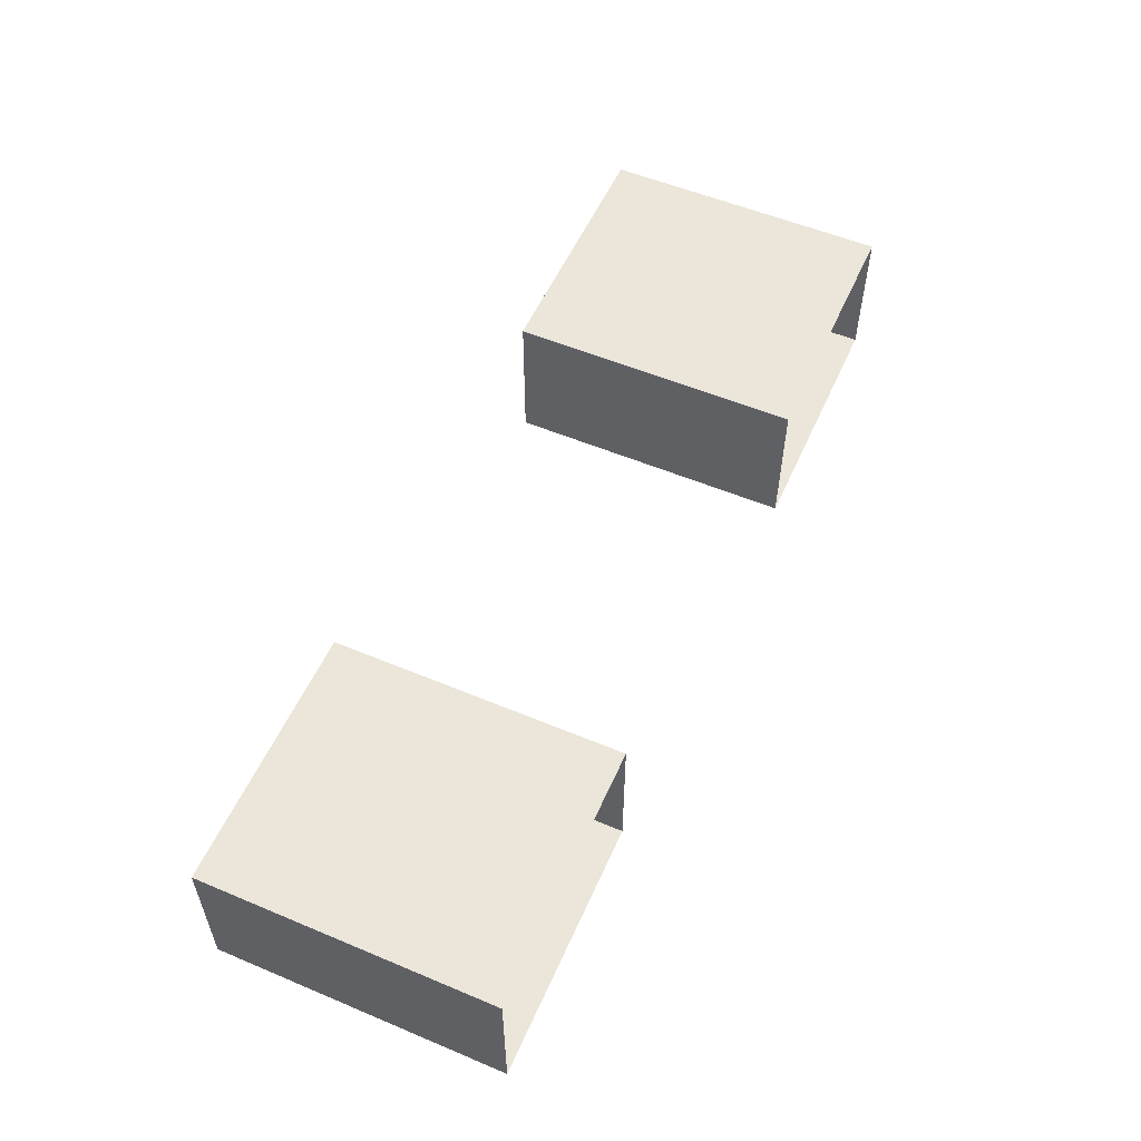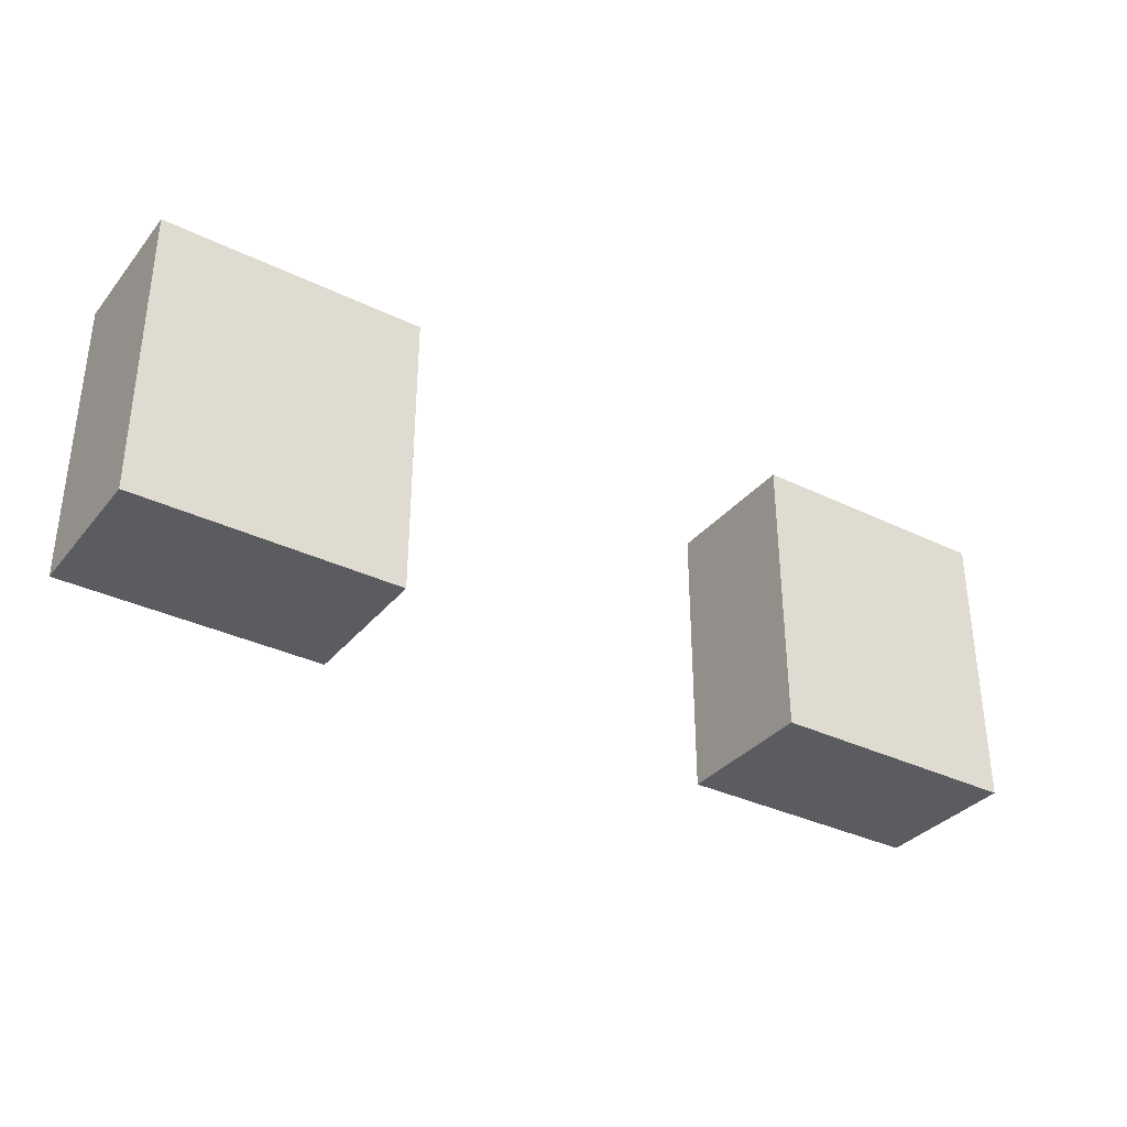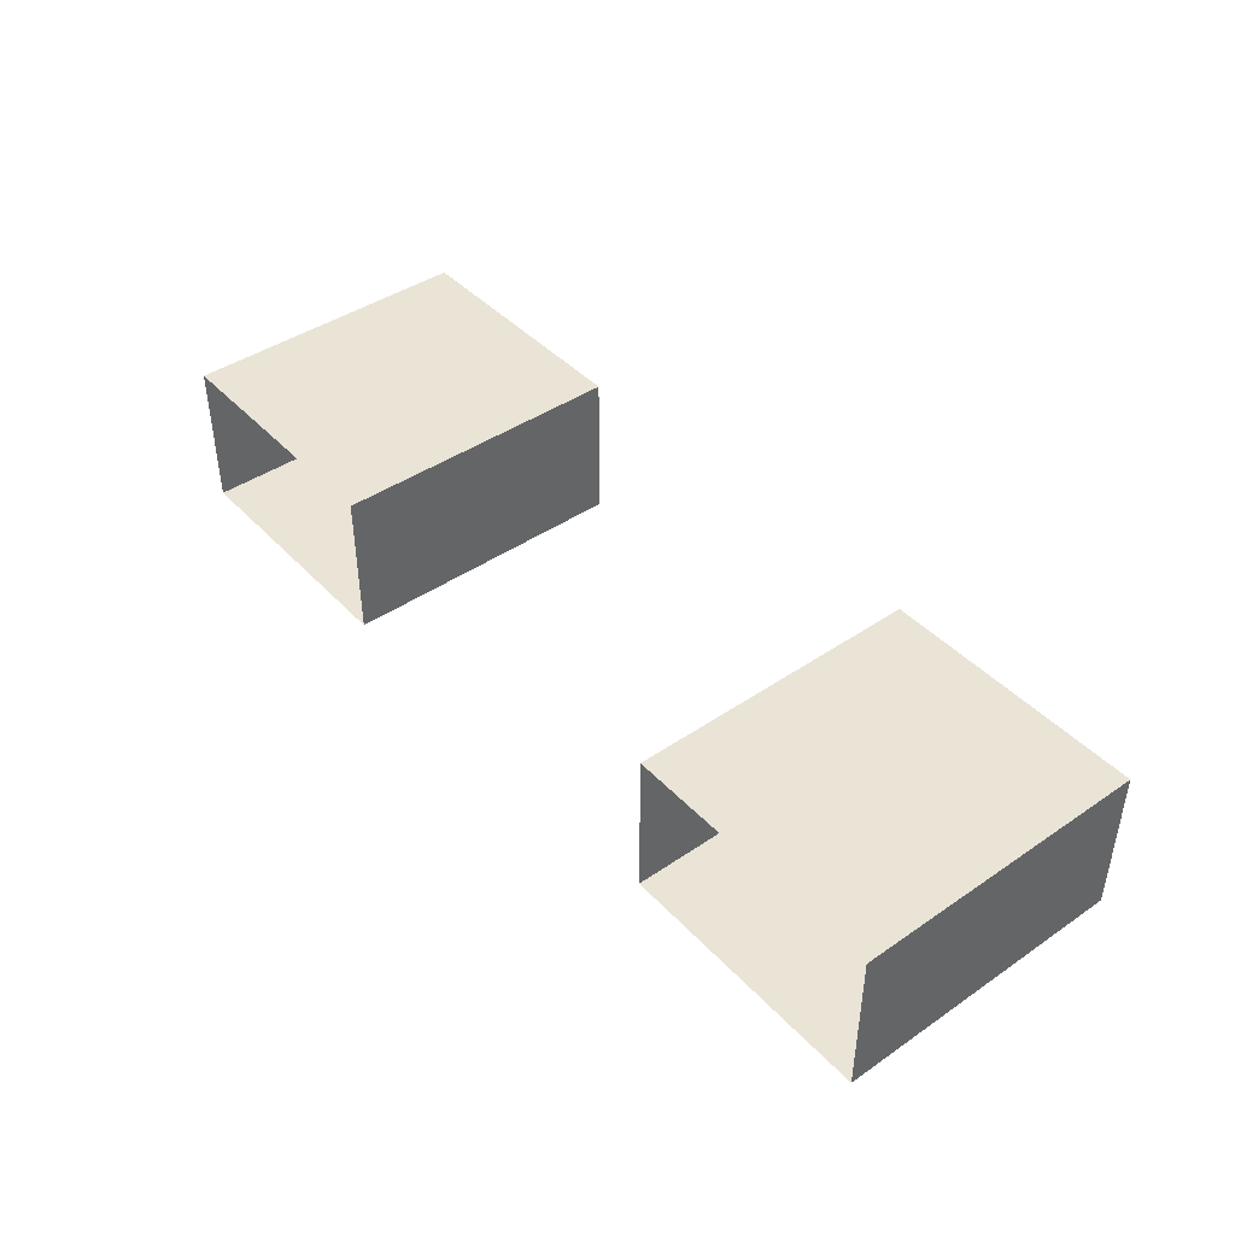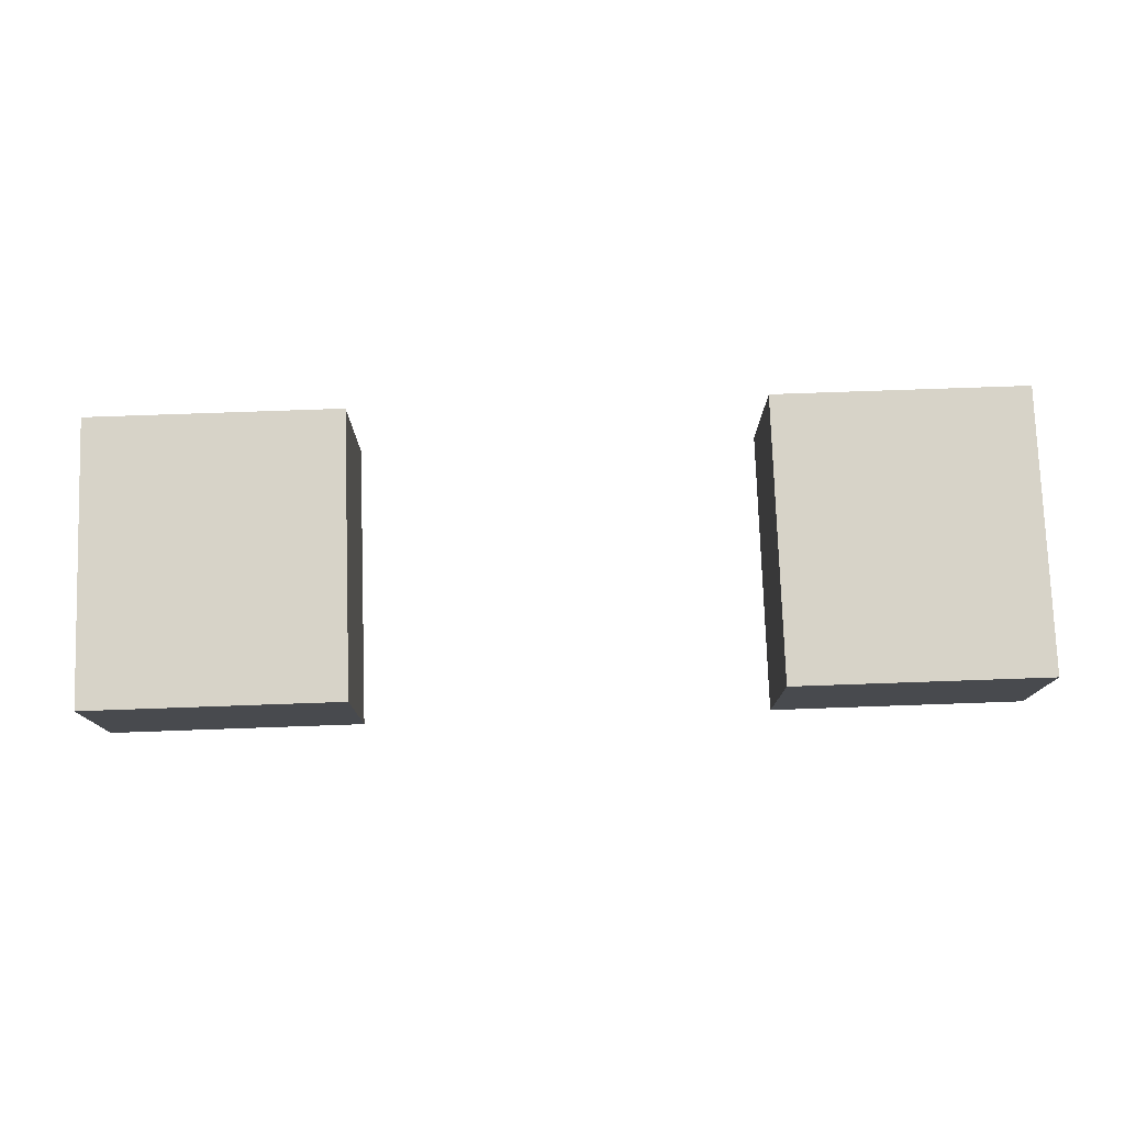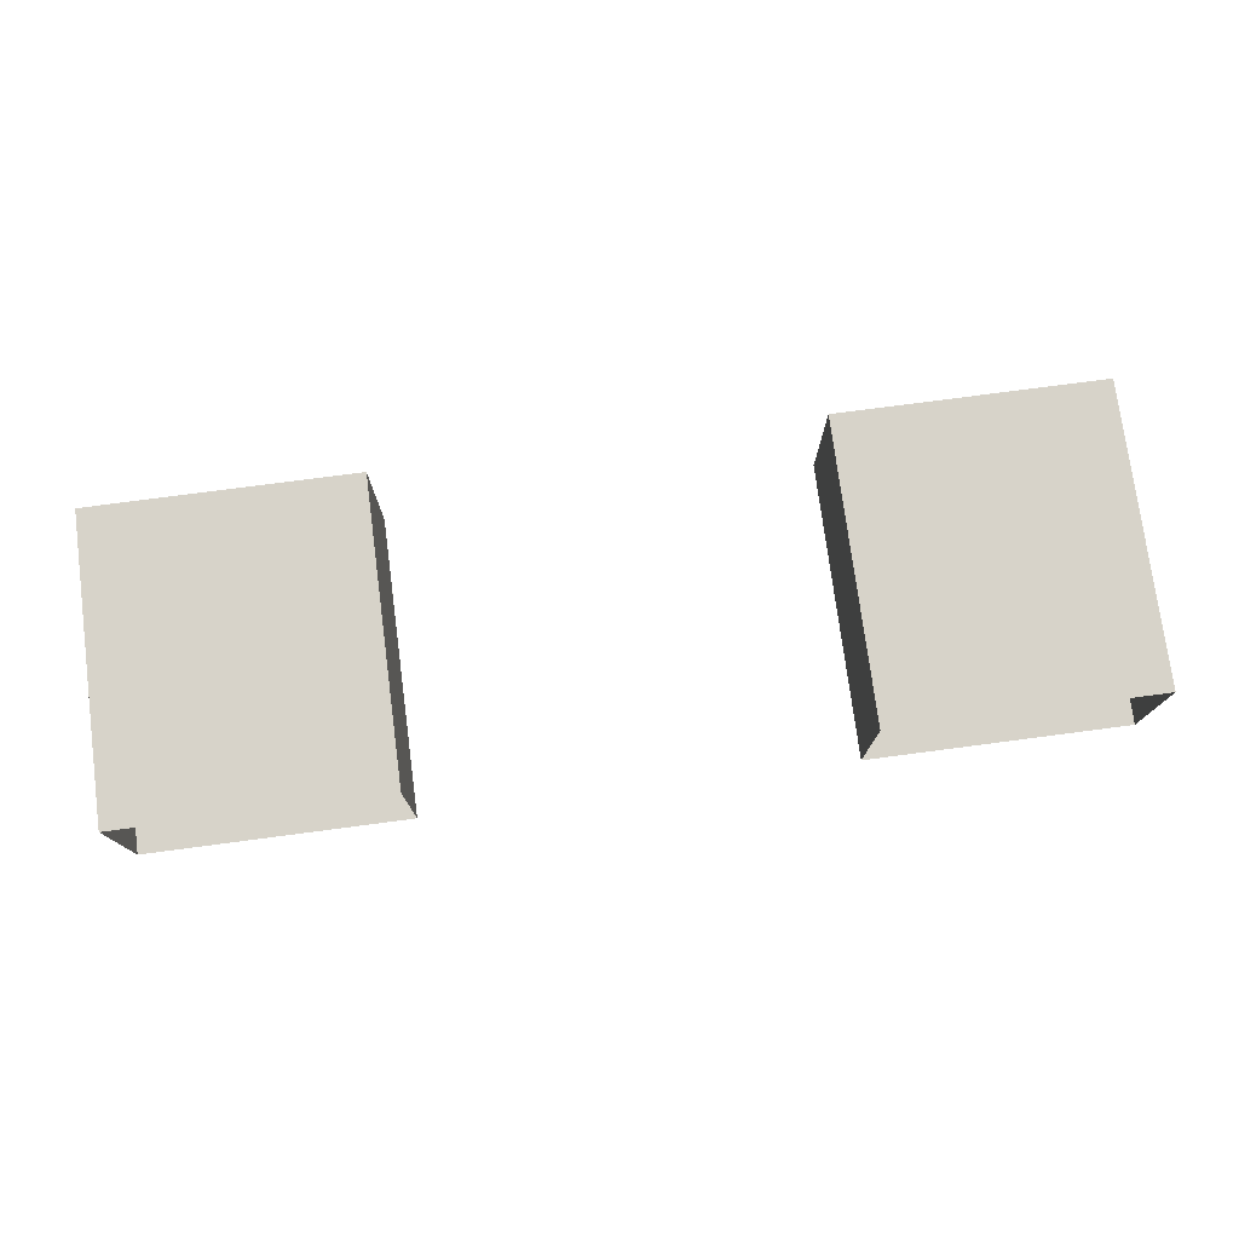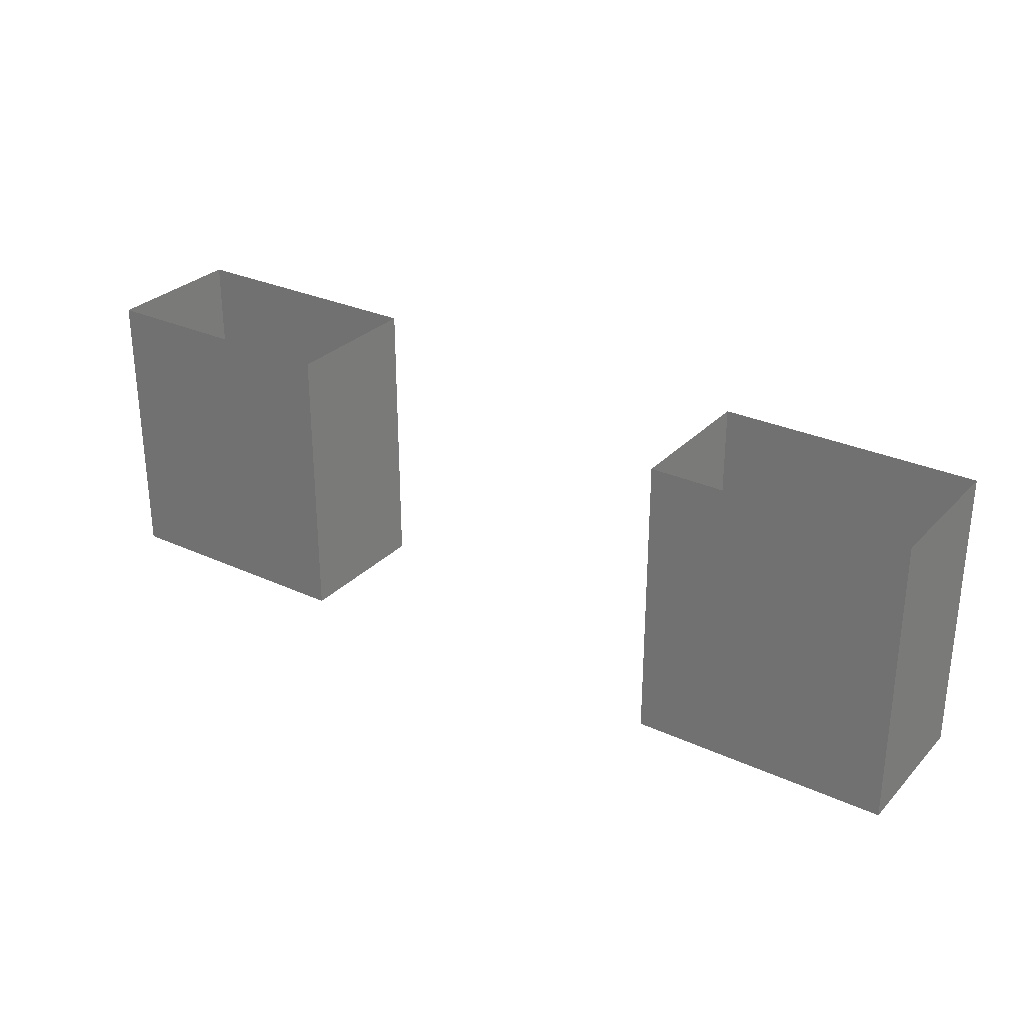
<metadata>
{"format":"obj","ext":"obj","renderer":"f3d","projection":"perspective","resolution":1024,"background":"white","views":[{"elev":55.2,"azim":-66.2,"up":"+Y"},{"elev":-34.2,"azim":-33.3,"up":"+Z"},{"elev":42.6,"azim":50.9,"up":"+Y"},{"elev":77.0,"azim":178.0,"up":"+Y"},{"elev":76.2,"azim":-7.5,"up":"+Y"},{"elev":29.1,"azim":-145.7,"up":"+Z"}]}
</metadata>
<code>
g Line448
v -5063 -56.45 8566
v -5063 -56.45 8712
v -5063 -130.9 8712
v -5063 -130.9 8566
v -5194 -56.45 8566
v -5063 -56.45 8566
v -5063 -130.9 8566
v -5194 -130.9 8566
v -5194 -56.45 8712
v -5194 -56.45 8566
v -5194 -130.9 8566
v -5194 -130.9 8712
v -5402 -130.9 8712
v -5402 -130.9 8566
v -5402 -56.45 8566
v -5532 -130.9 8566
v -5532 -130.9 8712
v -5532 -56.45 8712
v -5532 -56.45 8566
v -5402 -130.9 8566
v -5532 -130.9 8566
v -5532 -56.45 8566
v -5402 -56.45 8712
v -5402 -56.45 8566
f 3 1 2
f 1 3 4
f 7 5 6
f 5 7 8
f 11 9 10
f 9 11 12
f 15 13 14
f 13 15 23
f 18 16 17
f 16 18 19
f 22 20 21
f 20 22 24
v -5194 -56.45 8566
v -5194 -56.45 8712
v -5063 -56.45 8712
v -5194 -130.9 8566
v -5063 -130.9 8566
v -5063 -130.9 8712
v -5063 -56.45 8566
v -5194 -130.9 8712
v -5532 -130.9 8566
v -5402 -130.9 8566
v -5402 -130.9 8712
v -5532 -130.9 8712
v -5402 -56.45 8712
v -5402 -56.45 8566
v -5532 -56.45 8566
v -5532 -56.45 8712
f 27 25 26
f 25 27 31
f 30 28 29
f 28 30 32
f 35 33 34
f 33 35 36
f 39 37 38
f 37 39 40

</code>
